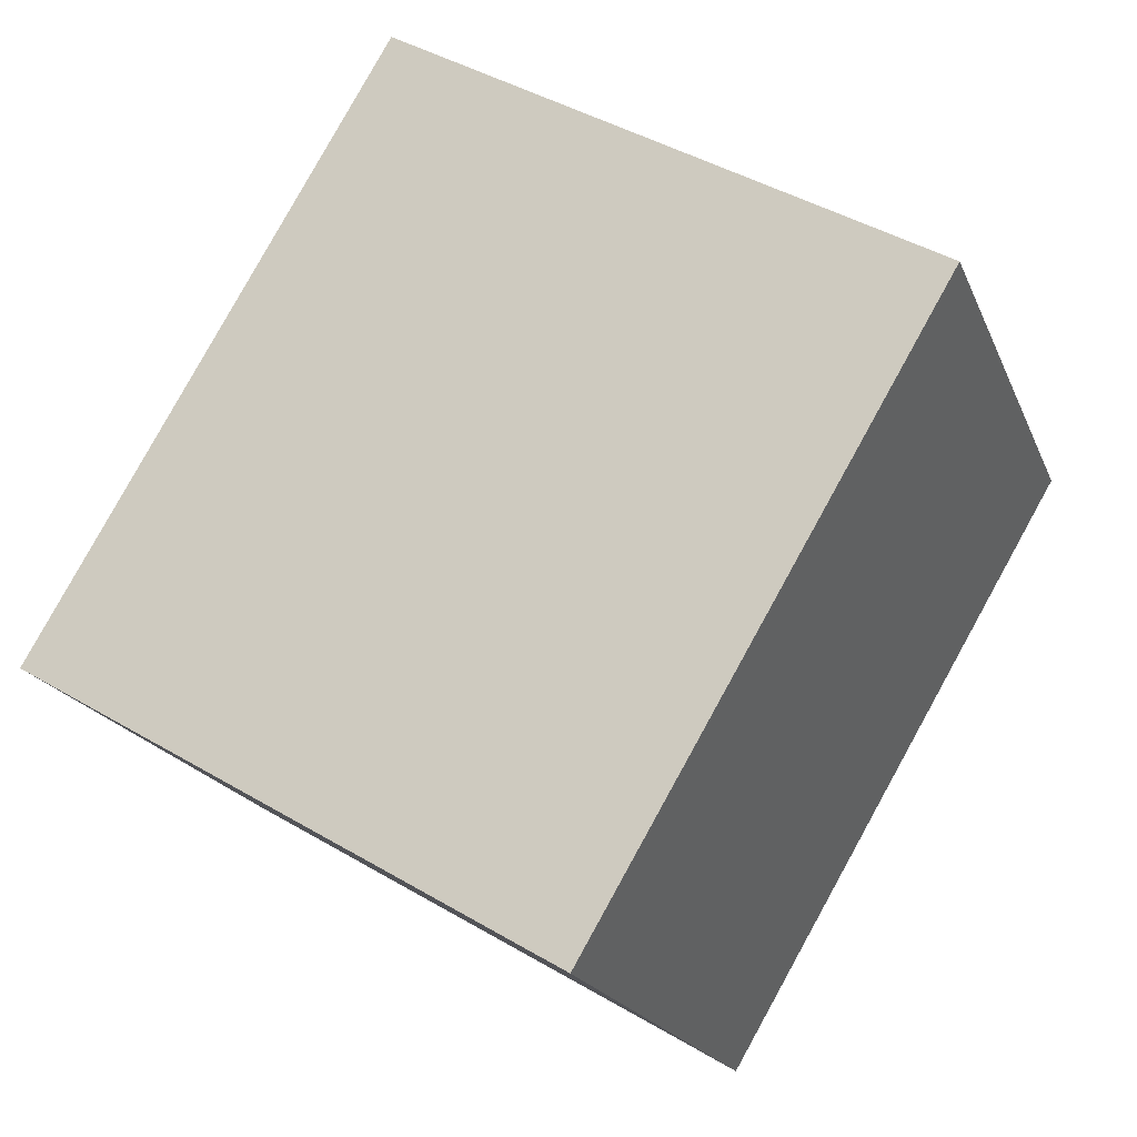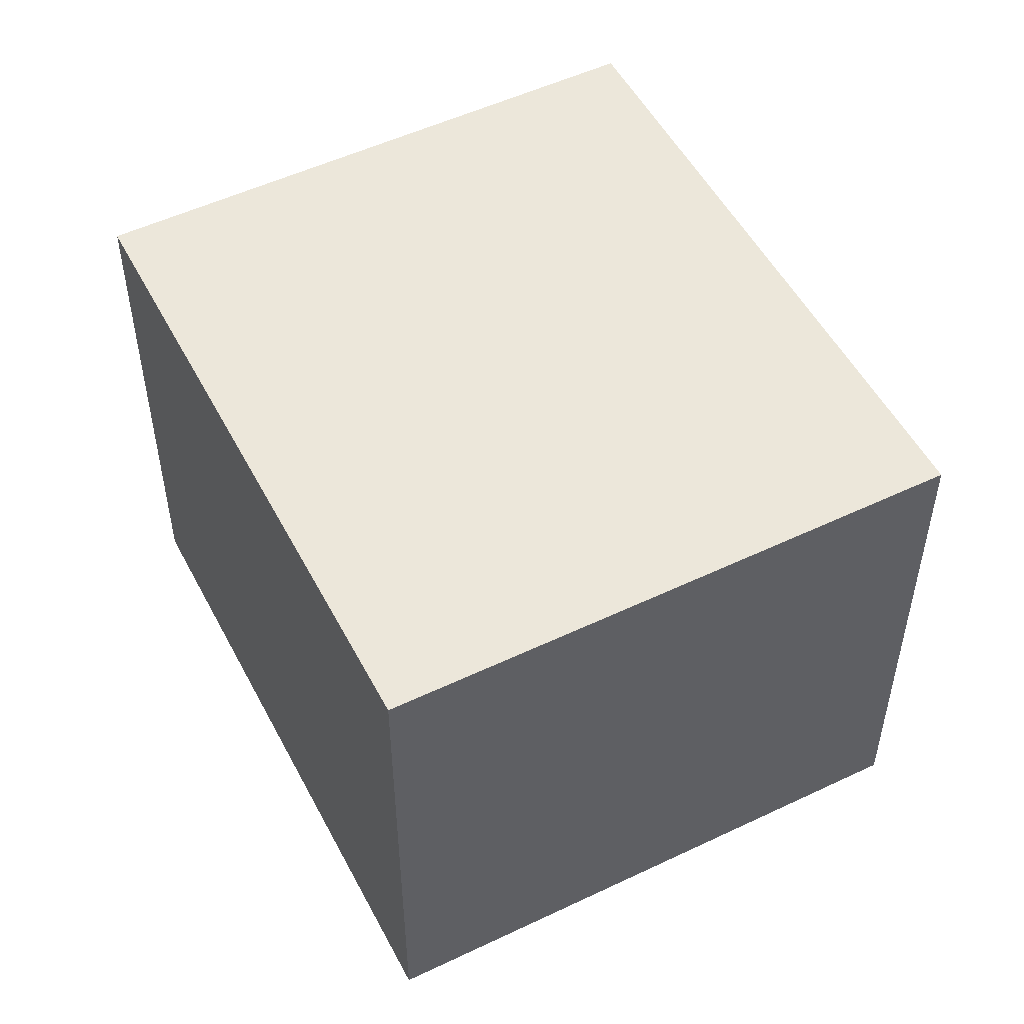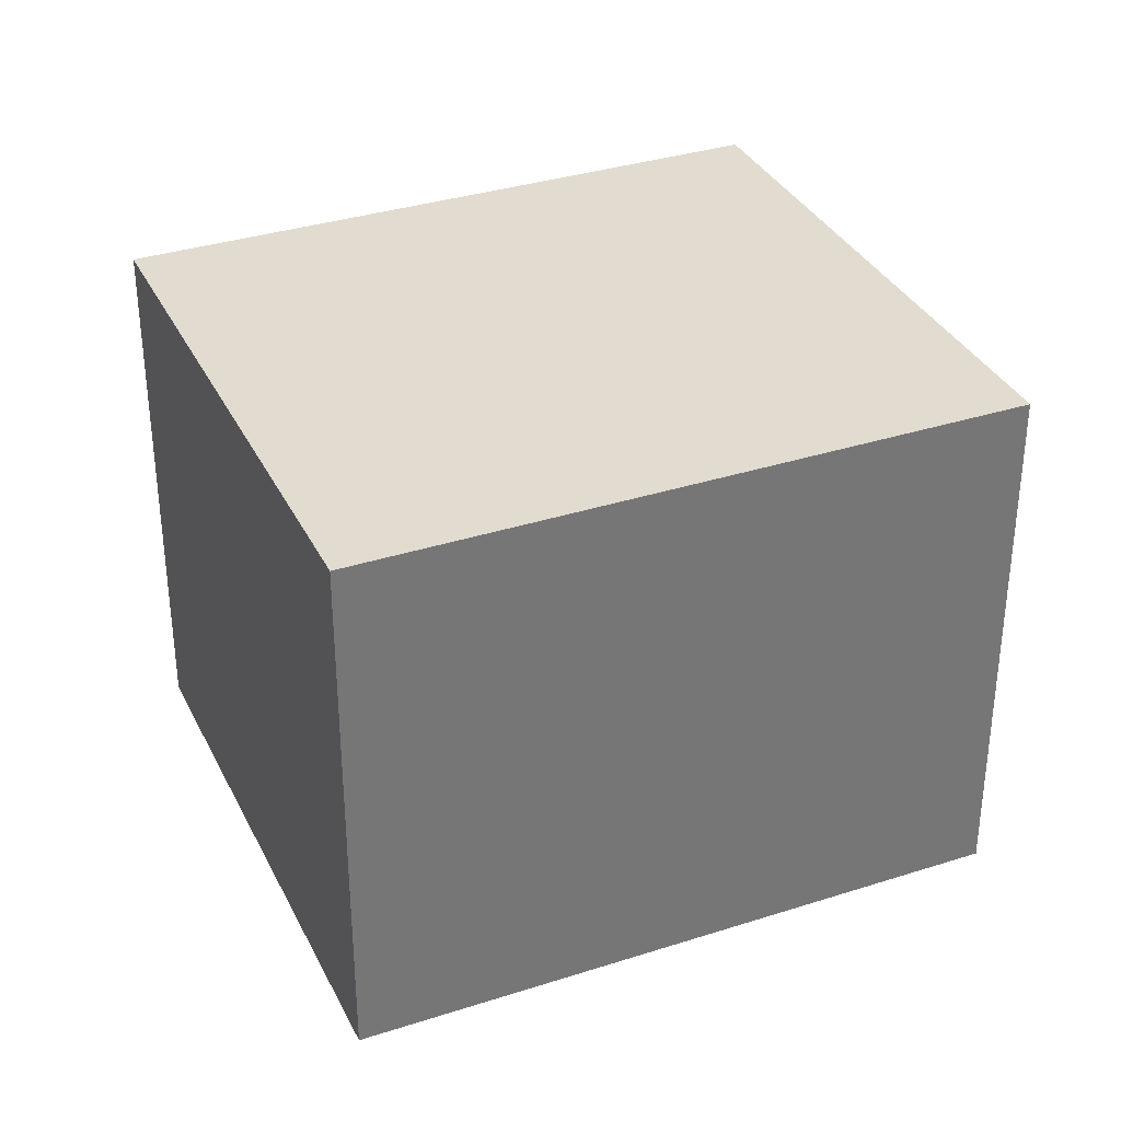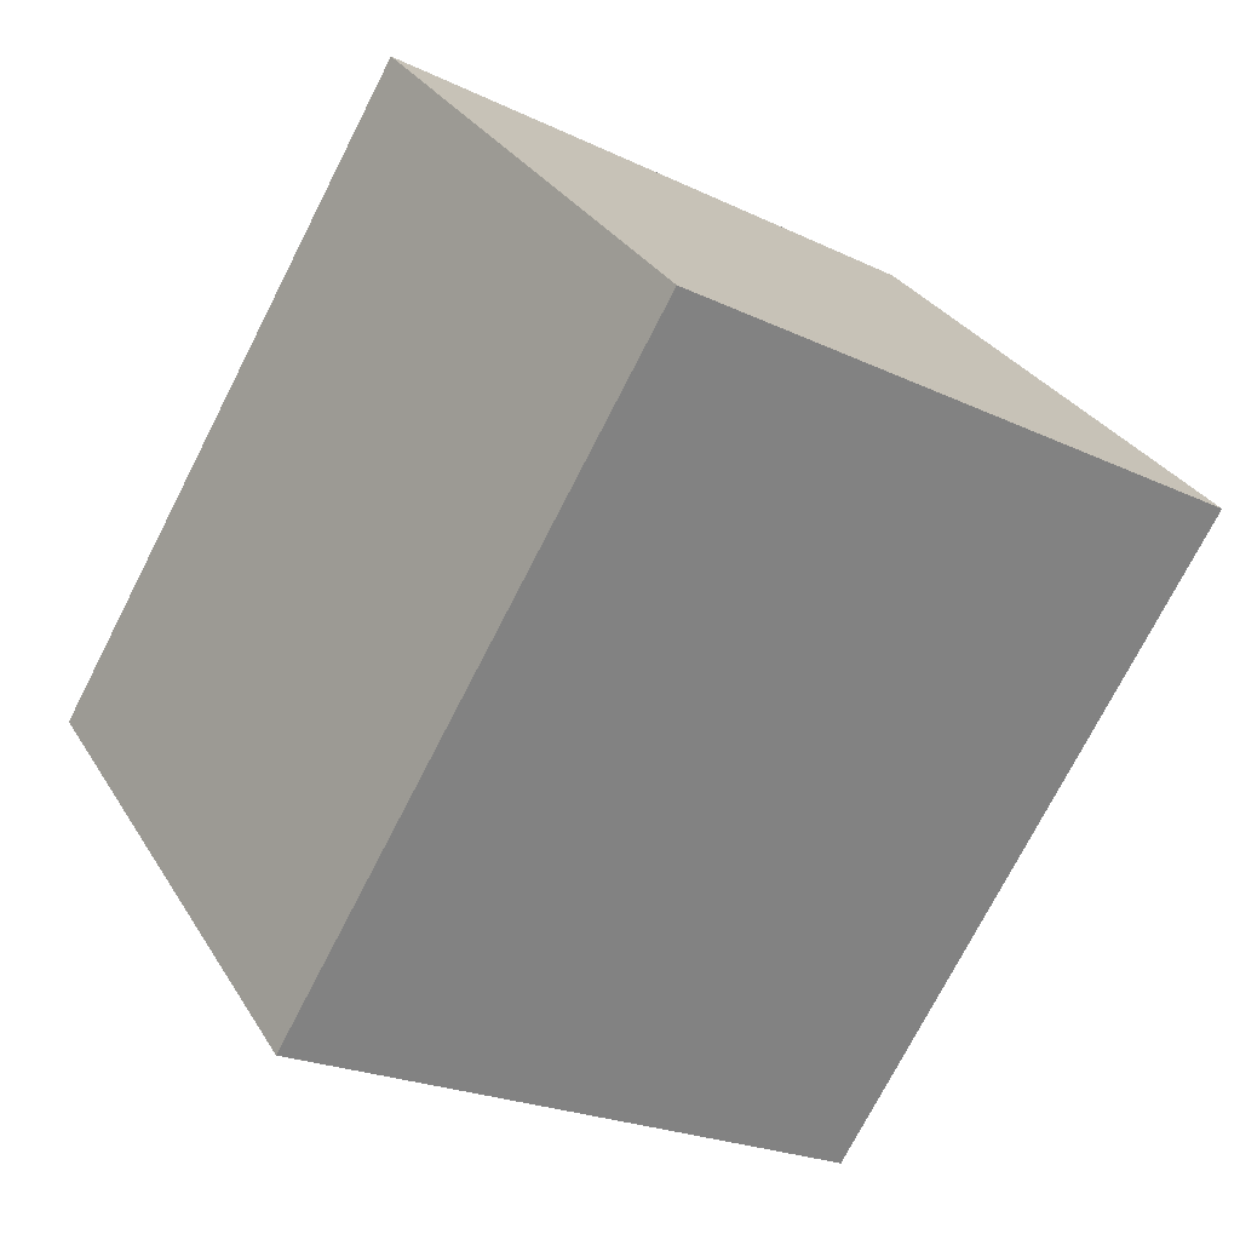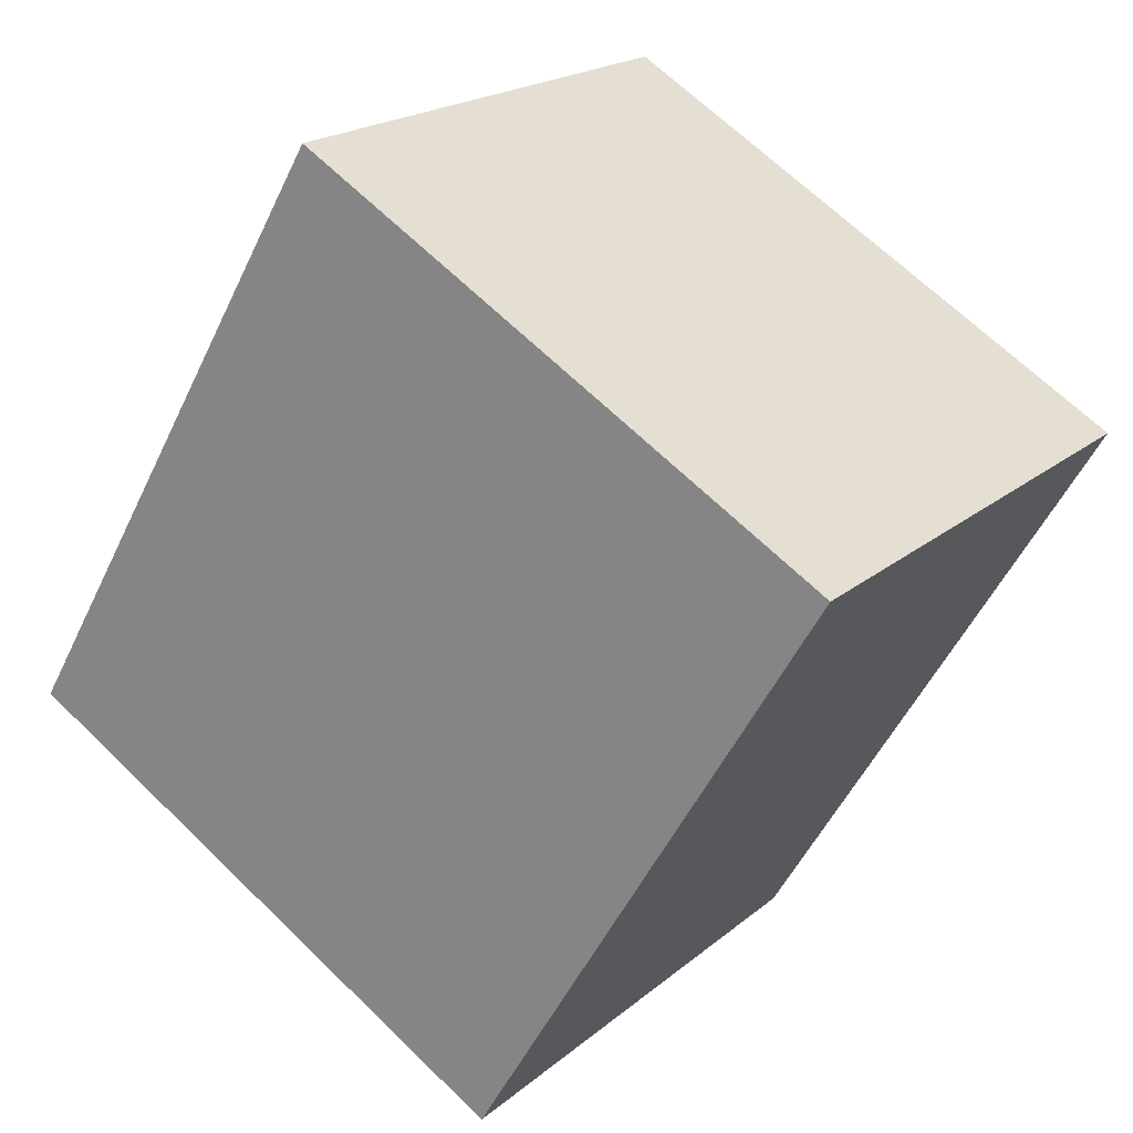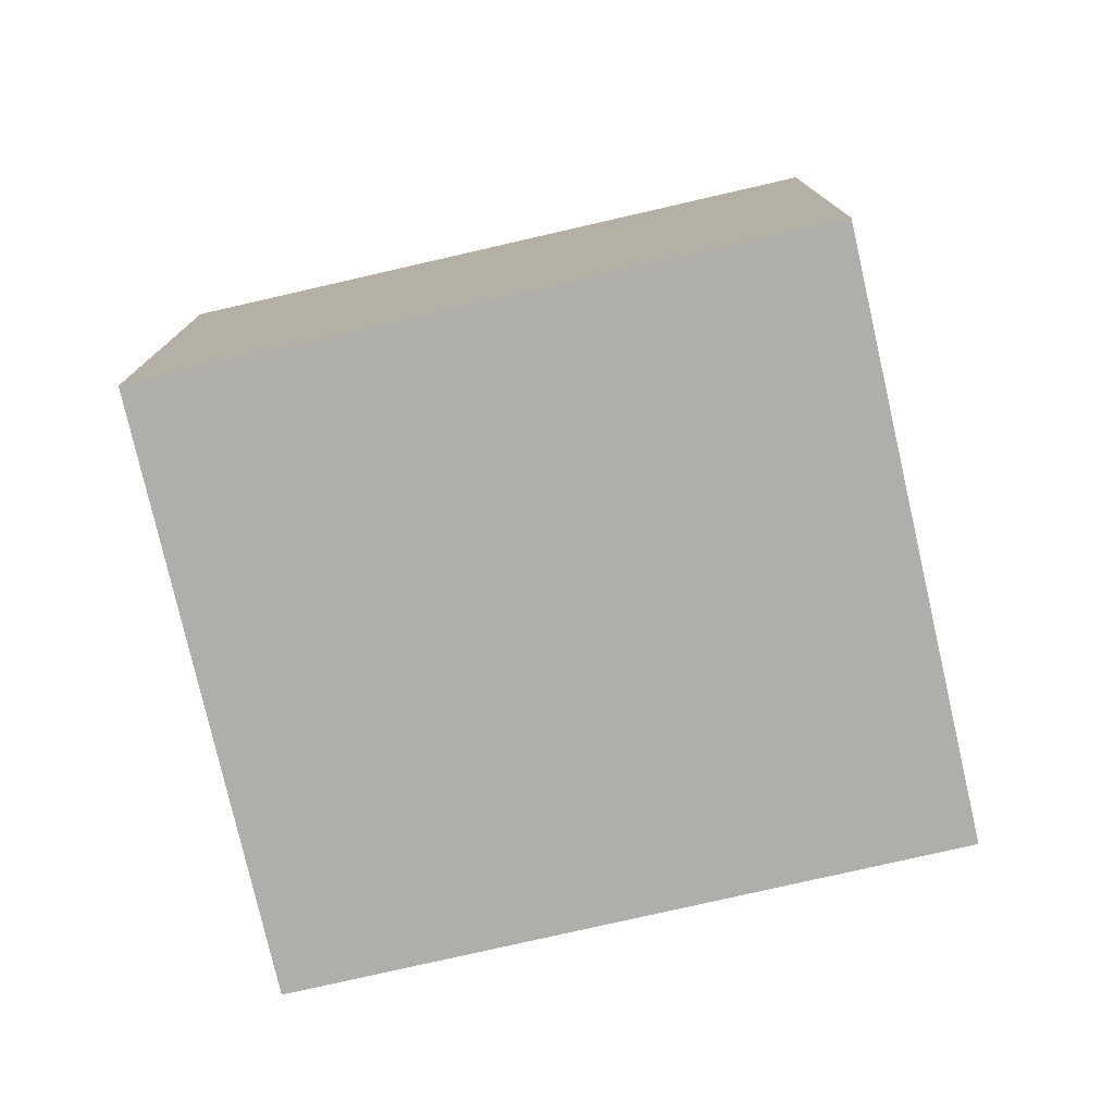
<metadata>
{"format":"obj","ext":"obj","renderer":"f3d","projection":"perspective","resolution":1024,"background":"white","views":[{"elev":-19.1,"azim":17.6,"up":"+Z"},{"elev":52.2,"azim":3.3,"up":"+Y"},{"elev":34.4,"azim":97.1,"up":"+Y"},{"elev":30.3,"azim":-26.2,"up":"+Z"},{"elev":19.9,"azim":33.9,"up":"+Z"},{"elev":-77.7,"azim":133.4,"up":"+Y"}]}
</metadata>
<code>
v  3.996 2.508 1.288
v  0 2.508 1.536e-16
v  1.593 2.508 2.704
v  2.403 2.508 -1.416
v  1.593 -1.656e-16 2.704
v  3.996 -7.887e-17 1.288
v  2.403 8.67e-17 -1.416
v  0 0 0
g defaultobject
f 1 2 3
f 2 1 4
f 5 1 3
f 1 5 6
f 6 4 1
f 4 6 7
f 7 2 4
f 2 7 8
f 8 3 2
f 3 8 5
f 8 6 5
f 6 8 7

</code>
